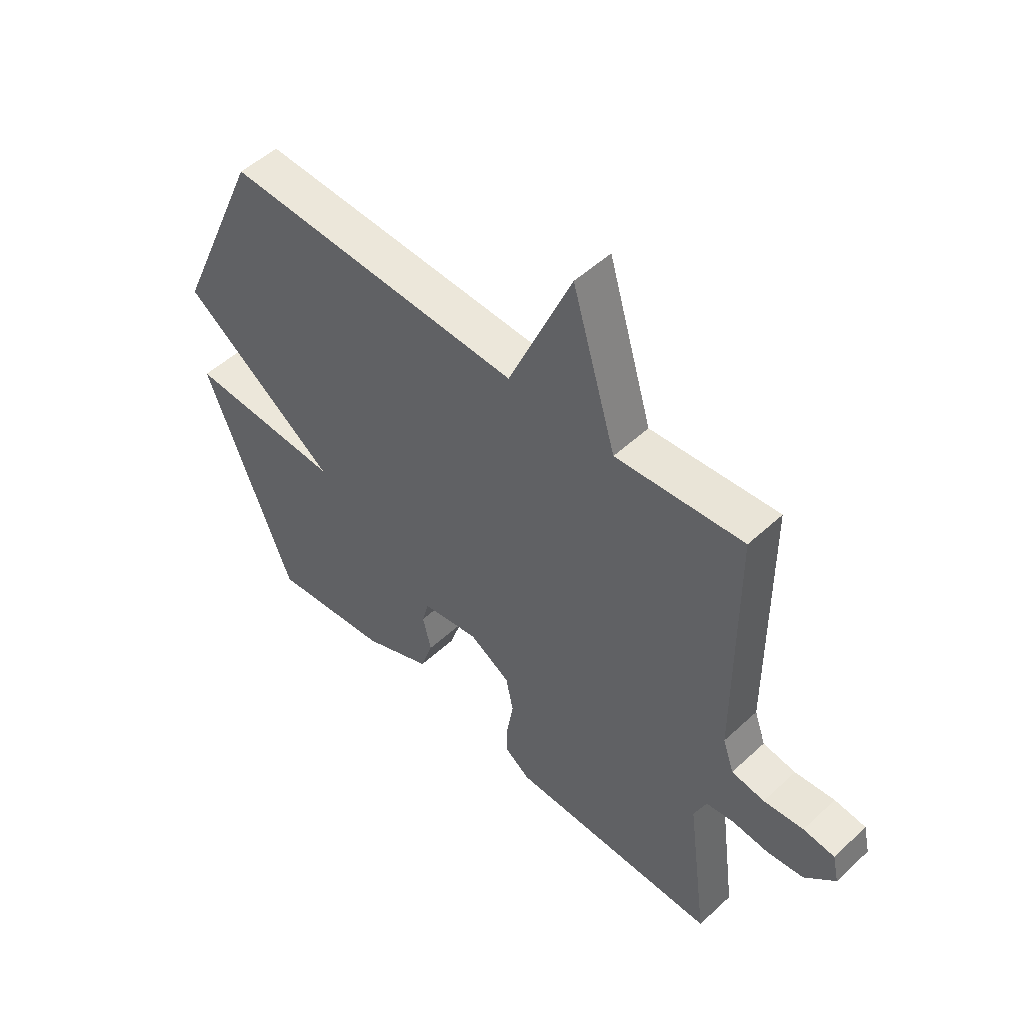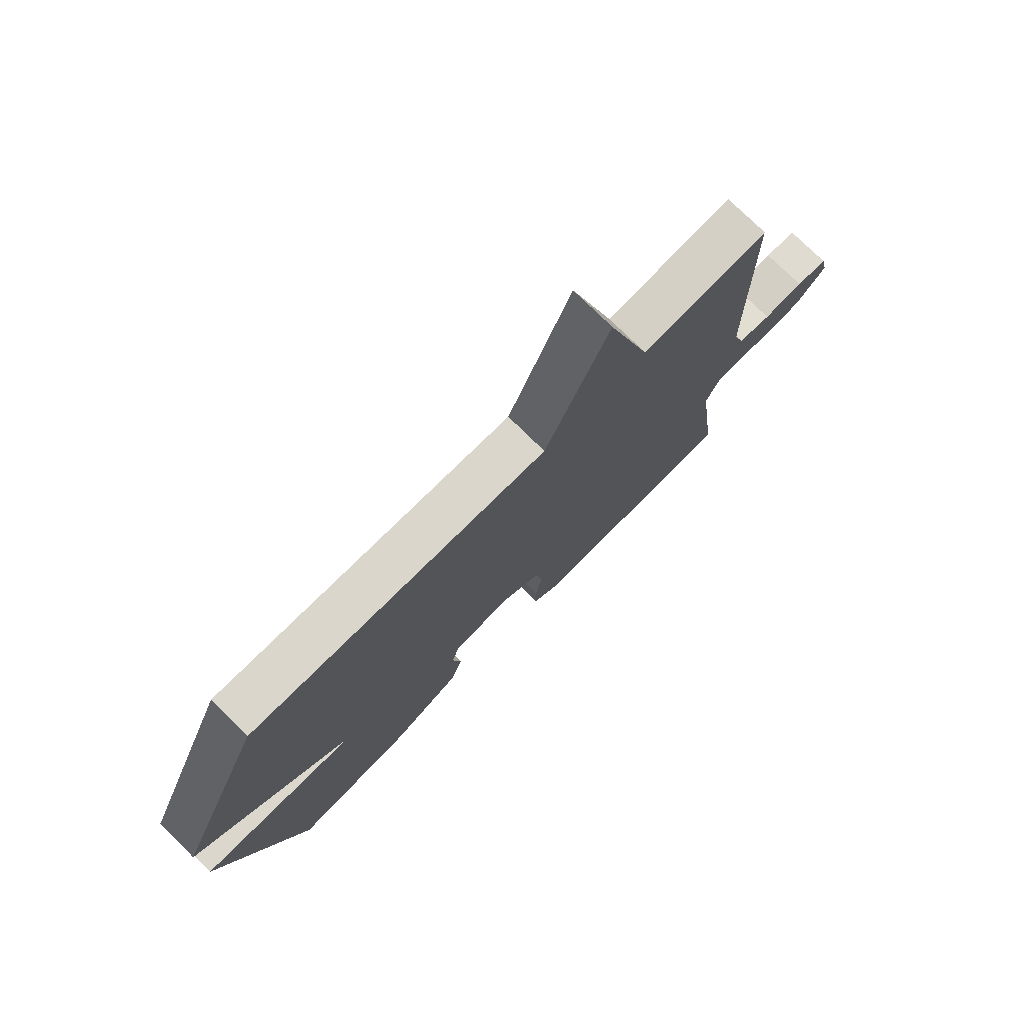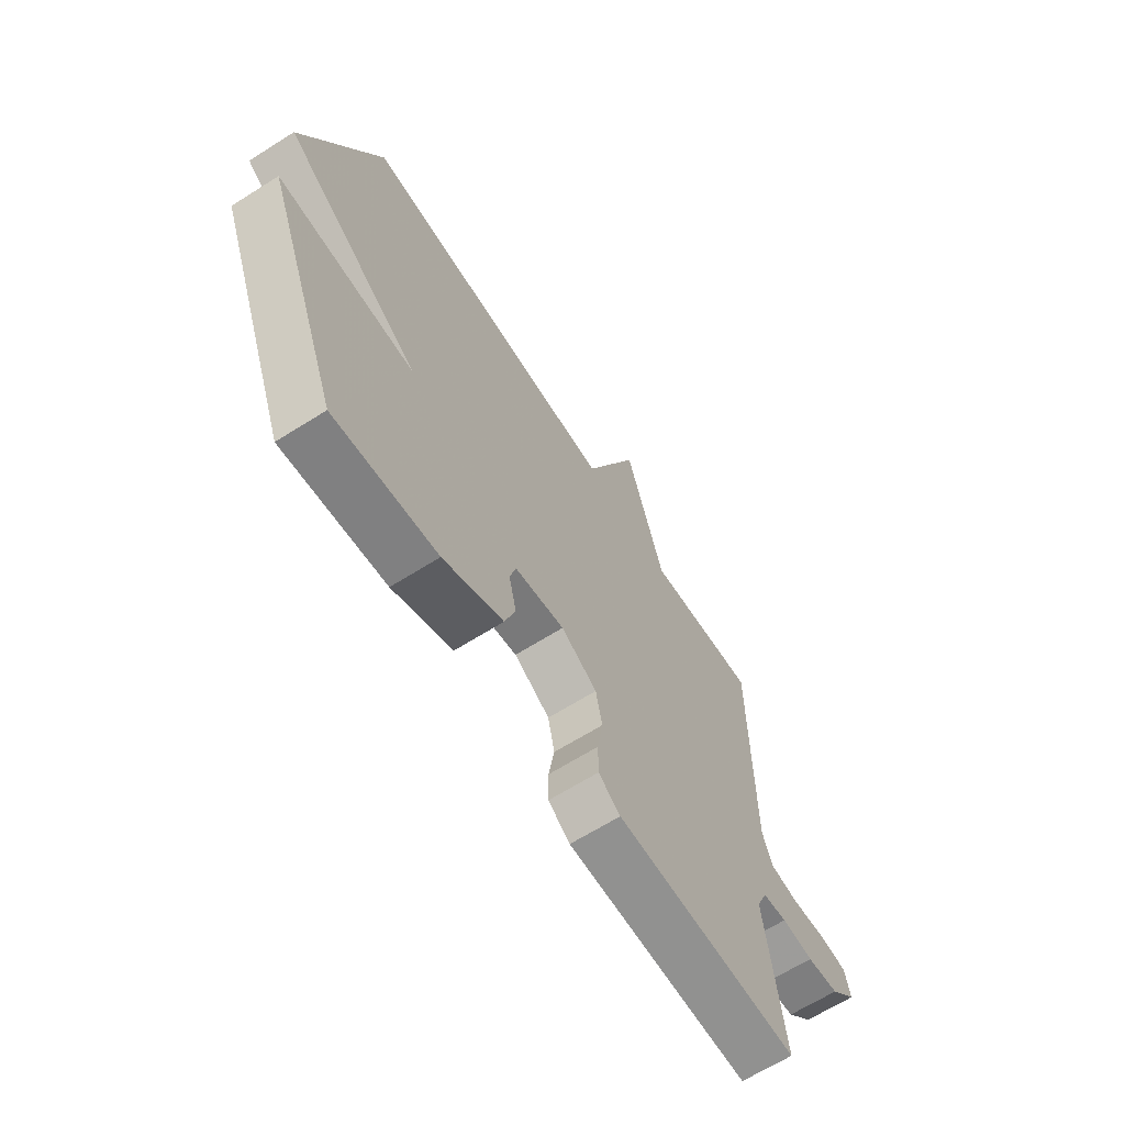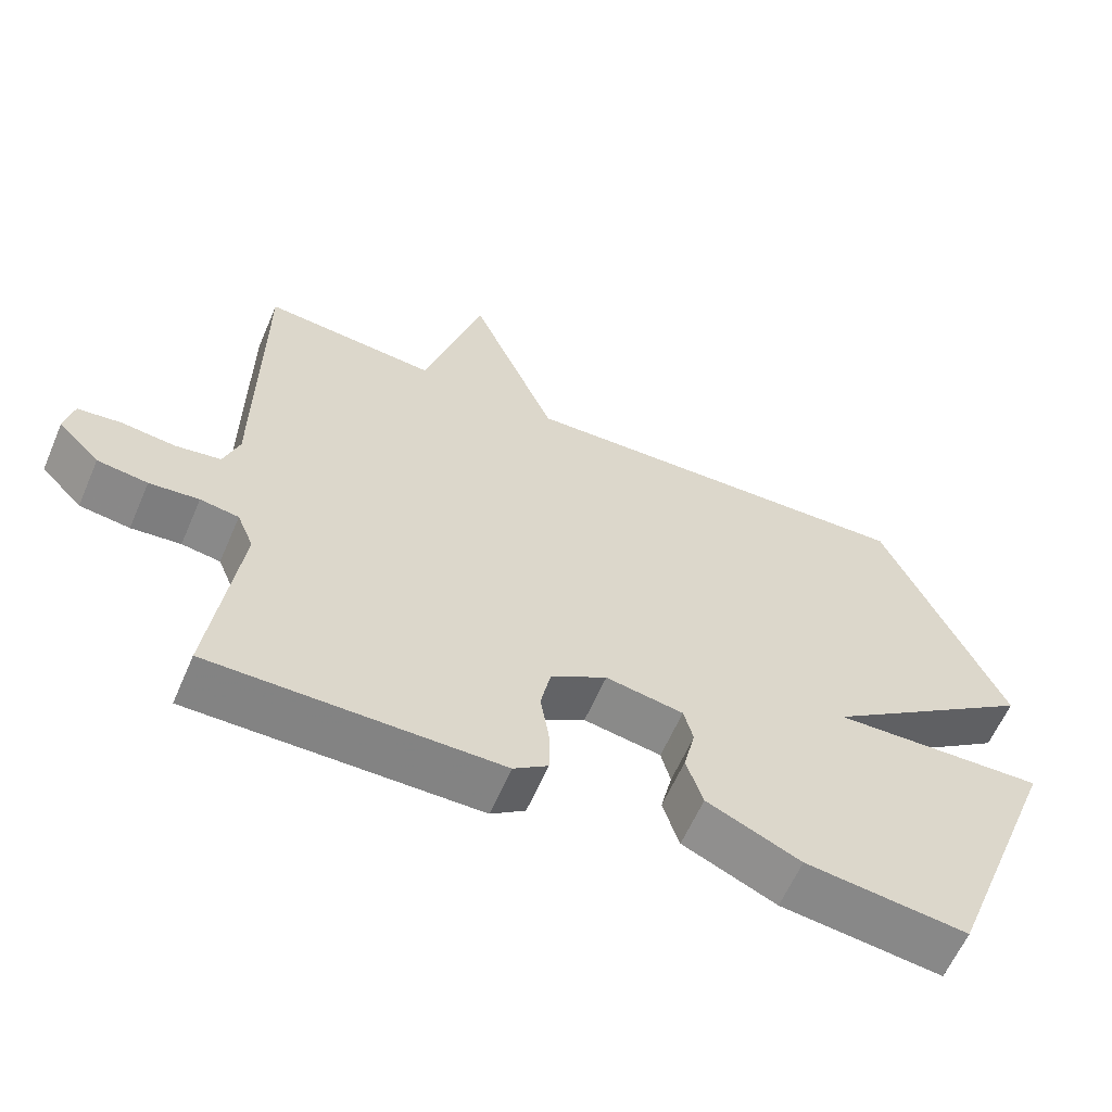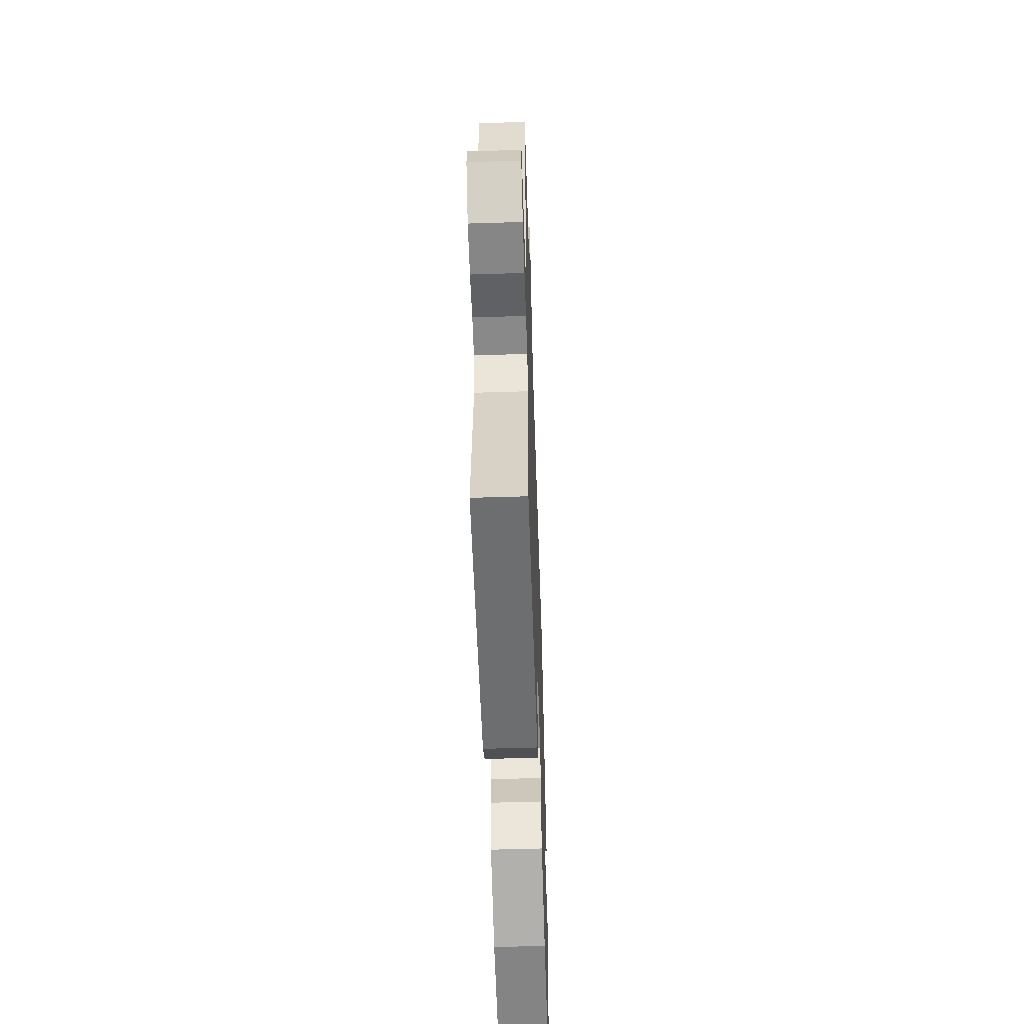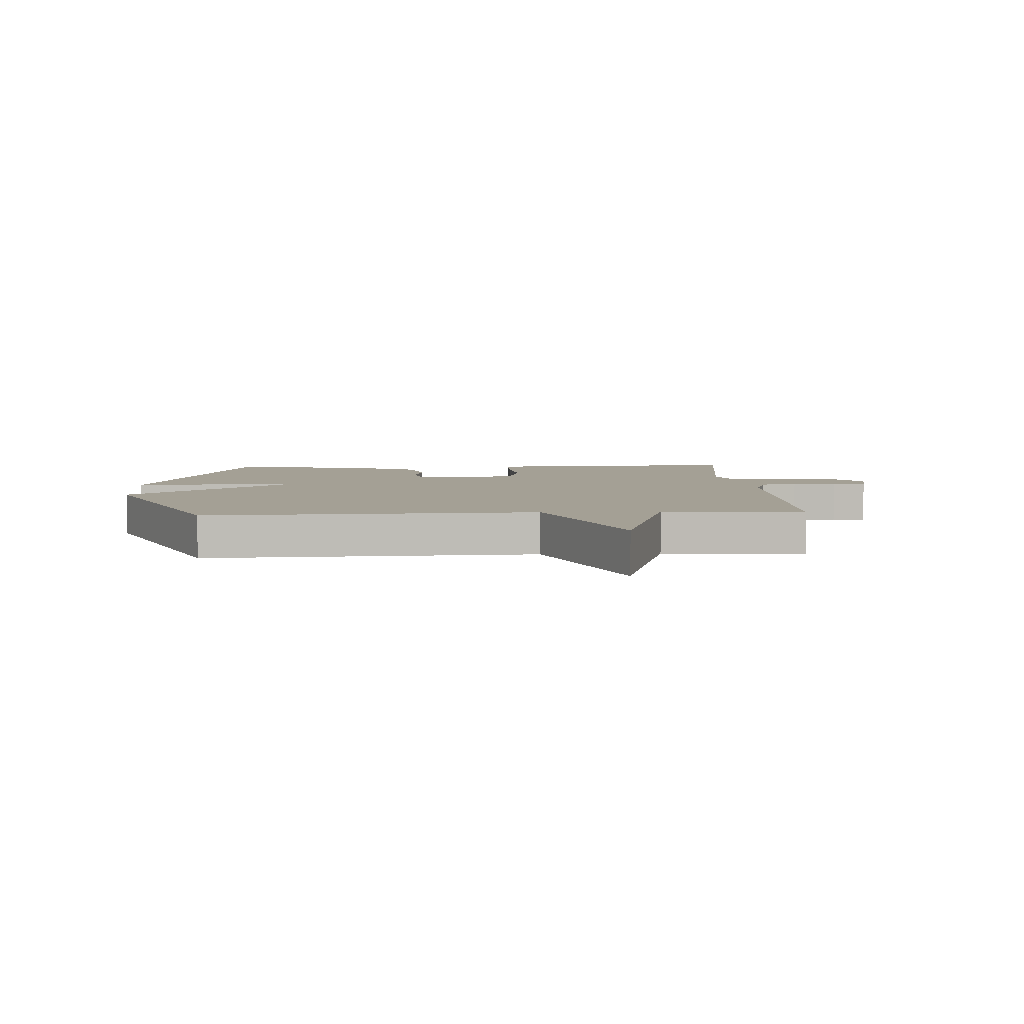
<metadata>
{"format":"obj","ext":"obj","renderer":"f3d","projection":"perspective","resolution":1024,"background":"white","views":[{"elev":51.1,"azim":44.8,"up":"+Z"},{"elev":75.4,"azim":-45.3,"up":"+Z"},{"elev":-65.5,"azim":-57.6,"up":"+Z"},{"elev":-61.1,"azim":156.7,"up":"+Z"},{"elev":-54.7,"azim":91.9,"up":"+Z"},{"elev":5.8,"azim":-3.1,"up":"+Y"}]}
</metadata>
<code>
v 0.5 0.07 0.5
v 0.502 0.07 0.041
v 0.523 0.07 -0.02
v 0.585 0.07 -0.03
v 0.66 0.07 -0.022
v 0.719 0.07 -0.029
v 0.731 0.07 -0.083
v 0.674 0.07 -0.141
v 0.605 0.07 -0.15
v 0.537 0.07 -0.143
v 0.484 0.07 -0.151
v 0.461 0.07 -0.206
v 0.5 0.07 -0.5
v 0.104 0.07 -0.497
v 0.057 0.07 -0.463
v 0.057 0.07 -0.4
v 0.069 0.07 -0.326
v 0.055 0.07 -0.258
v -0.022 0.07 -0.212
v -0.129 0.07 -0.23
v -0.142 0.07 -0.279
v -0.126 0.07 -0.346
v -0.149 0.07 -0.416
v -0.278 0.07 -0.474
v -0.5 0.07 -0.5
v -0.665 0.07 -0.075
v -0.373 0.07 -0.087
v -0.665 0.07 0.125
v -0.5 0.07 0.5
v 0.061 0.07 0.479
v 0.179 0.07 0.757
v 0.261 0.07 0.479
v 0.5 0 0.5
v 0.502 0 0.041
v 0.523 0 -0.02
v 0.585 0 -0.03
v 0.66 0 -0.022
v 0.719 0 -0.029
v 0.731 0 -0.083
v 0.674 0 -0.141
v 0.605 0 -0.15
v 0.537 0 -0.143
v 0.484 0 -0.151
v 0.461 0 -0.206
v 0.5 0 -0.5
v 0.104 0 -0.497
v 0.057 0 -0.463
v 0.057 0 -0.4
v 0.069 0 -0.326
v 0.055 0 -0.258
v -0.022 0 -0.212
v -0.129 0 -0.23
v -0.142 0 -0.279
v -0.126 0 -0.346
v -0.149 0 -0.416
v -0.278 0 -0.474
v -0.5 0 -0.5
v -0.665 0 -0.075
v -0.373 0 -0.087
v -0.665 0 0.125
v -0.5 0 0.5
v 0.061 0 0.479
v 0.179 0 0.757
v 0.261 0 0.479
f 30 31 32
f 27 28 29 30
f 27 30 32
f 25 26 27
f 24 25 27
f 23 24 27
f 22 23 27
f 21 22 27
f 20 21 27
f 32 1 2
f 27 32 2
f 20 27 2
f 19 20 2
f 15 16 17
f 14 15 17
f 13 14 17
f 12 13 17
f 11 12 17 18
f 8 9 10
f 7 8 10
f 6 7 10
f 5 6 10
f 4 5 10
f 3 4 10 11
f 11 18 19
f 3 11 19
f 2 3 19
f 64 63 62
f 62 61 60 59
f 64 62 59
f 59 58 57
f 59 57 56
f 59 56 55
f 59 55 54
f 59 54 53
f 59 53 52
f 34 33 64
f 34 64 59
f 34 59 52
f 34 52 51
f 49 48 47
f 49 47 46
f 49 46 45
f 49 45 44
f 50 49 44 43
f 42 41 40
f 42 40 39
f 42 39 38
f 42 38 37
f 42 37 36
f 43 42 36 35
f 51 50 43
f 51 43 35
f 51 35 34
f 1 33 34 2
f 2 34 35 3
f 3 35 36 4
f 4 36 37 5
f 5 37 38 6
f 6 38 39 7
f 7 39 40 8
f 8 40 41 9
f 9 41 42 10
f 10 42 43 11
f 11 43 44 12
f 12 44 45 13
f 13 45 46 14
f 14 46 47 15
f 15 47 48 16
f 16 48 49 17
f 17 49 50 18
f 18 50 51 19
f 19 51 52 20
f 20 52 53 21
f 21 53 54 22
f 22 54 55 23
f 23 55 56 24
f 24 56 57 25
f 25 57 58 26
f 26 58 59 27
f 27 59 60 28
f 28 60 61 29
f 29 61 62 30
f 30 62 63 31
f 31 63 64 32
f 32 64 33 1

</code>
